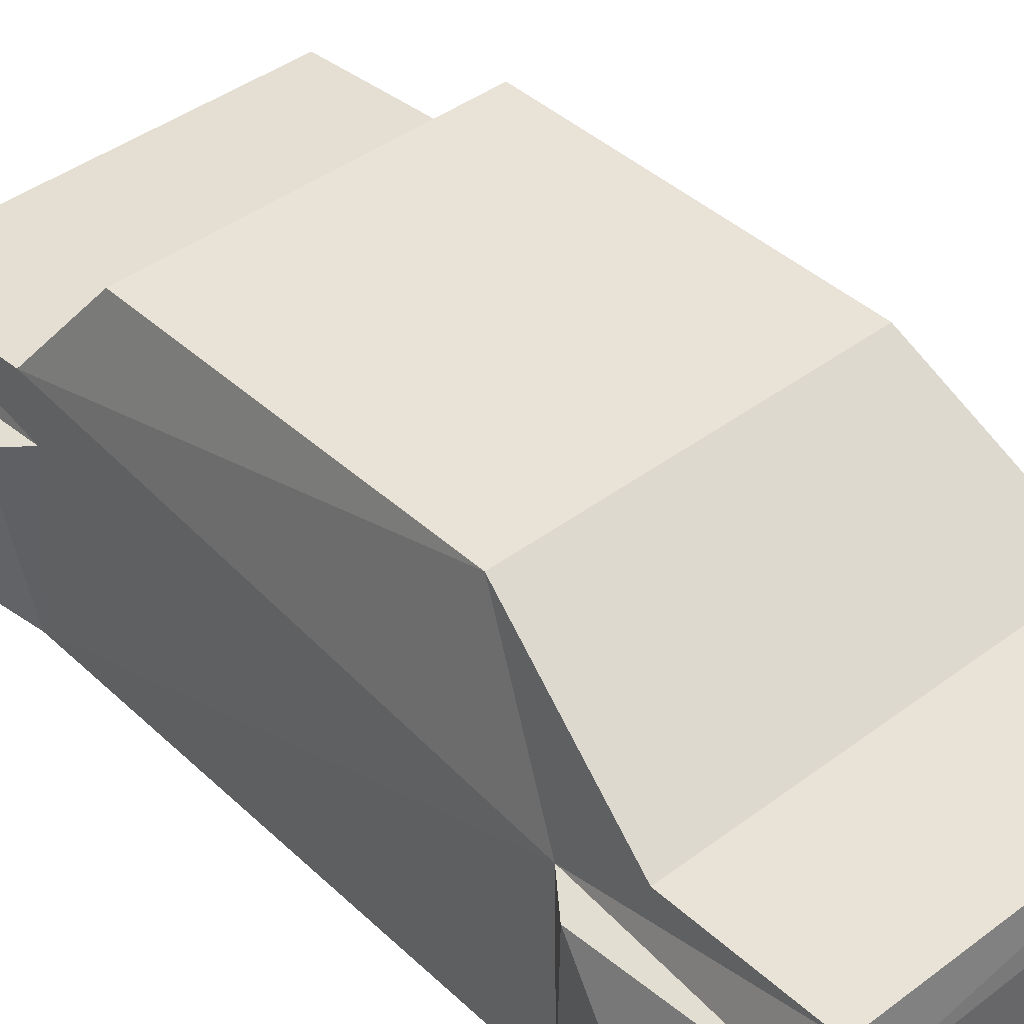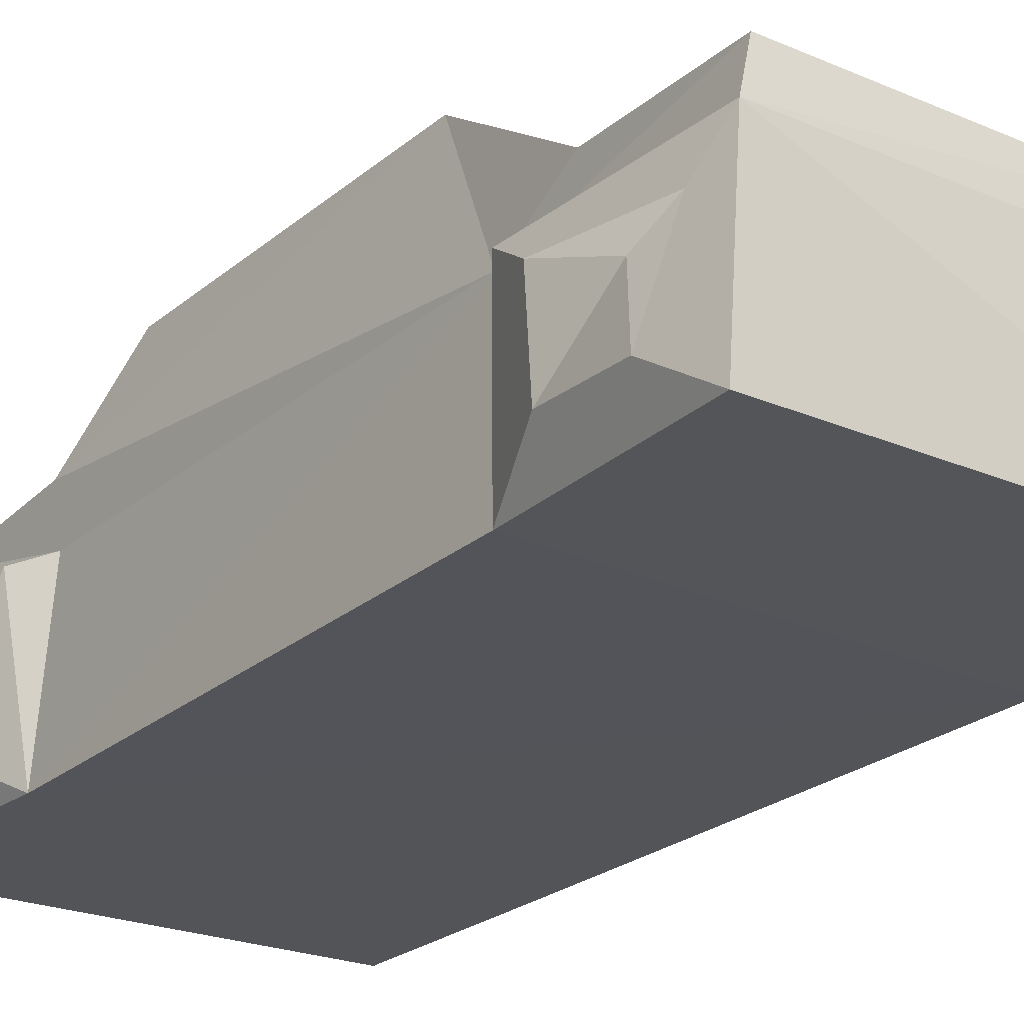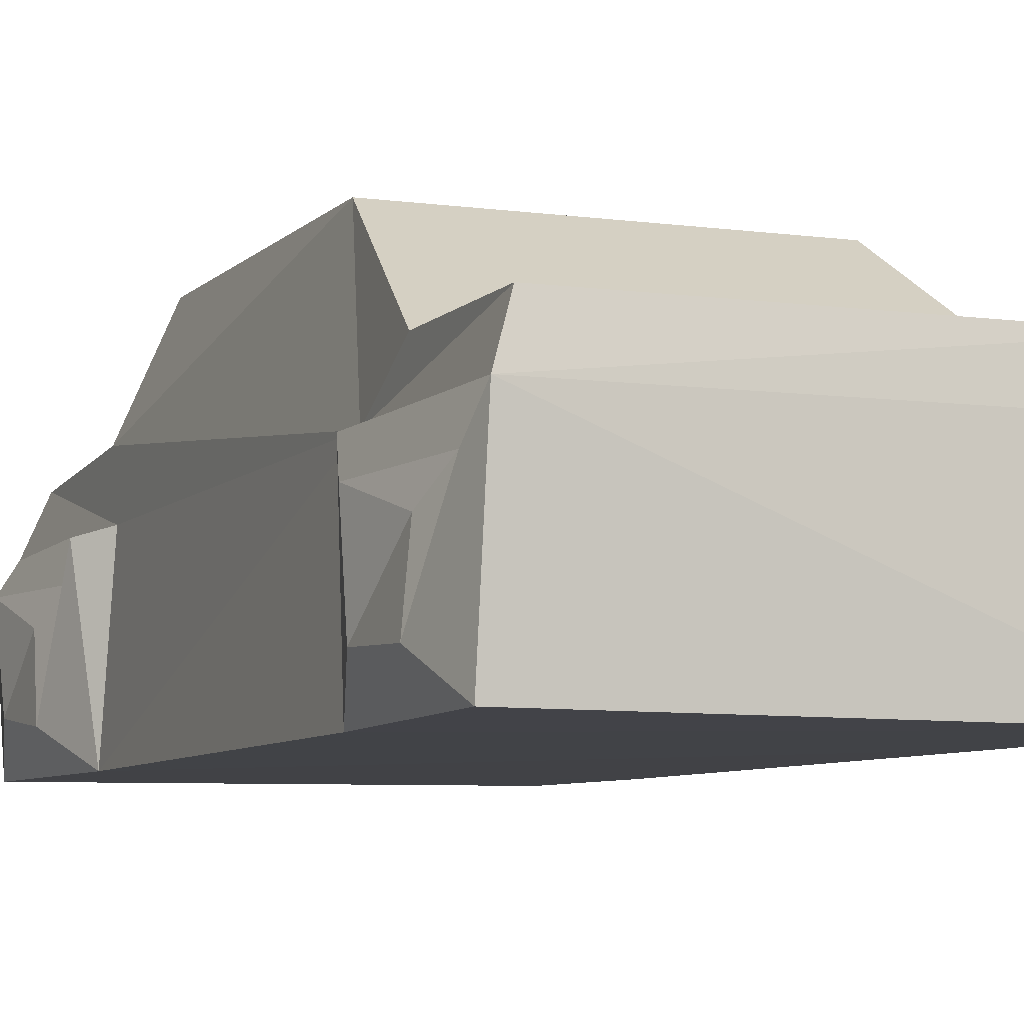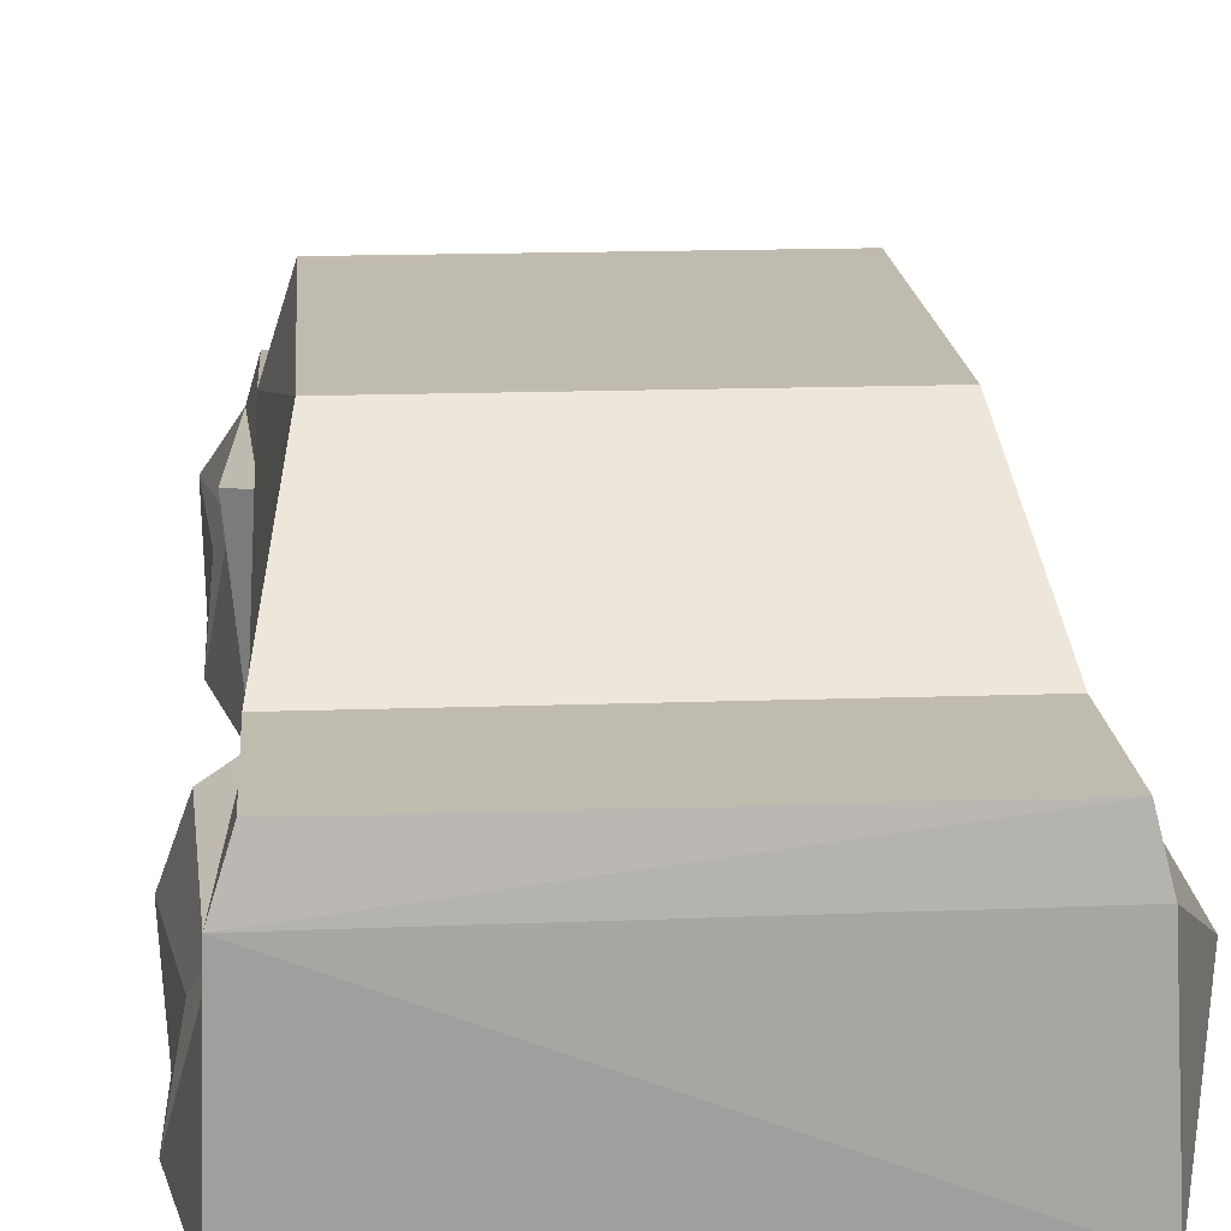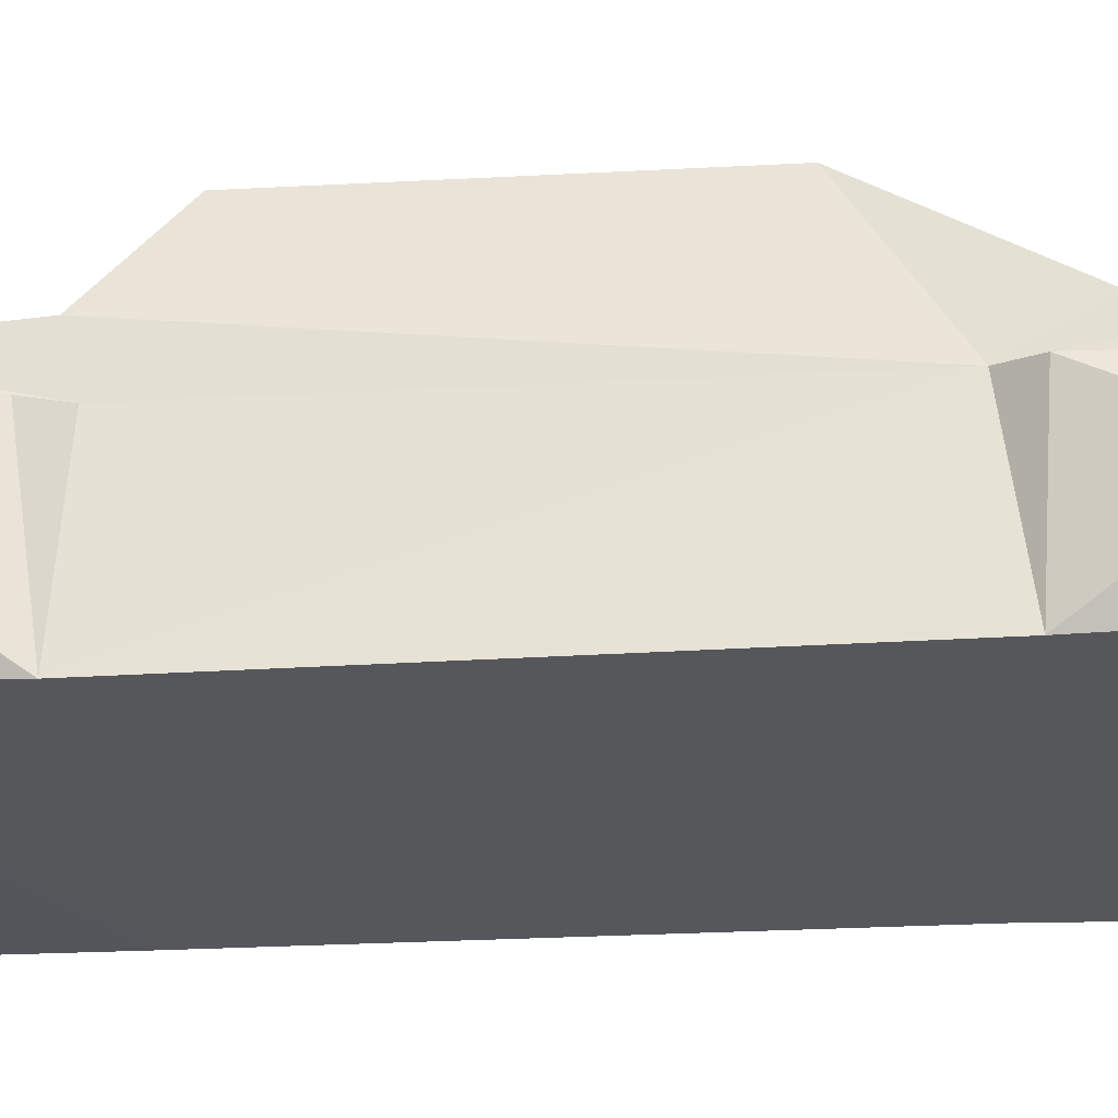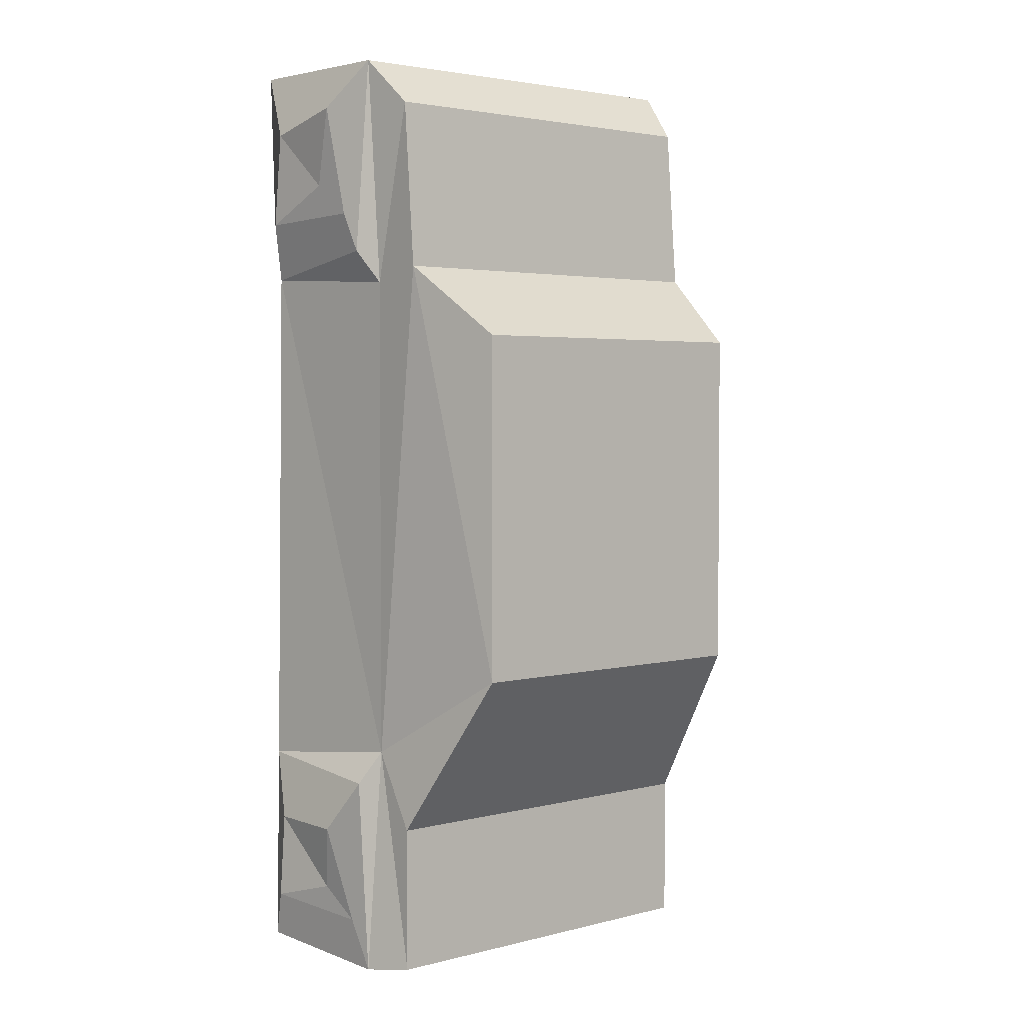
<metadata>
{"format":"obj","ext":"obj","renderer":"f3d","projection":"perspective","resolution":1024,"background":"white","views":[{"elev":41.6,"azim":137.7,"up":"+Y"},{"elev":-23.6,"azim":143.9,"up":"+Y"},{"elev":-6.8,"azim":157.7,"up":"+Y"},{"elev":16.2,"azim":175.8,"up":"+Y"},{"elev":-26.6,"azim":94.8,"up":"+Y"},{"elev":3.0,"azim":138.8,"up":"+Z"}]}
</metadata>
<code>
o thecar_Cube.025
v -0.8623 0.7066 -1.455
v 0.8623 0.7668 1.173
v 1.038 -0.07845 -1.874
v -1.026 -0.05898 1.487
v -0.8623 0.7082 1.925
v -0.7465 1.187 0.8469
v -0.7465 1.187 -0.7186
v -0.8623 0.7082 -2.115
v 0.8623 0.7066 -1.455
v 0.8623 0.7082 -2.115
v 0.8623 0.7082 1.925
v 1.046 0.3499 1.92
v 0.7465 1.187 -0.7186
v 0.7465 1.187 0.8469
v -0.9231 0.3568 1.937
v 1.049 0.3291 -1.484
v 0.9487 0.3504 1.437
v 0.8623 0.5127 -1.11
v 0.9231 0.3568 -1.937
v -1.038 0.2921 -1.527
v -0.8623 0.7668 1.173
v -0.8623 0.5127 -1.11
v 1.031 -0.09855 1.407
v 0.8623 0.5127 1.11
v -0.8623 0.5127 1.11
v -0.9534 -0.2436 -2.135
v -0.8963 -0.249 -1.154
v 0.9322 -0.2422 -1.2
v 0.9543 -0.2314 -2.112
v 0.9733 0.4821 1.252
v 0.9138 0.4985 2.136
v 0.9733 0.4821 -1.252
v 0.8975 -0.2453 1.155
v -0.9733 0.4821 -1.252
v -0.9138 0.4985 -2.136
v -0.9733 0.4821 1.252
v -0.9326 -0.2407 1.2
v 0.9534 -0.2436 2.135
v -0.9543 -0.2314 2.112
v -0.9306 0.4939 2.147
v 0.9306 0.4939 -2.147
v 1.031 -0.05132 1.834
v 1.001 0.2237 1.574
v 1.026 -0.05976 -1.487
v 0.979 0.2285 -1.788
v -1.03 -0.05198 -1.833
v -0.9785 0.2288 1.788
v -1.033 -0.1051 -1.403
v -1.045 0.3498 -1.92
v -1.048 0.3293 1.484
v -1.038 -0.07815 1.875
f 22 1 8
f 9 10 8
f 2 5 11
f 33 38 27
f 6 2 14
f 1 13 9
f 7 14 13
f 37 38 39
f 26 28 27
f 40 39 38
f 11 40 31
f 24 11 31
f 18 33 28
f 10 18 41
f 18 2 24
f 9 18 10
f 13 2 18
f 41 29 26
f 8 41 35
f 22 8 35
f 15 50 47
f 25 27 37
f 5 25 40
f 6 22 21
f 32 41 18
f 33 24 30
f 36 40 25
f 27 22 34
f 22 7 1
f 2 21 5
f 6 21 2
f 1 7 13
f 7 6 14
f 37 27 38
f 26 29 28
f 28 33 27
f 11 5 40
f 31 40 38
f 24 2 11
f 18 24 33
f 9 13 18
f 13 14 2
f 8 10 41
f 35 41 26
f 1 9 8
f 19 16 45
f 25 22 27
f 5 21 25
f 25 21 22
f 6 7 22
f 30 24 31
f 32 18 28
f 34 22 35
f 36 25 37
f 43 42 23
f 45 44 3
f 20 46 48
f 47 4 51
f 43 12 42
f 45 16 44
f 20 49 46
f 47 50 4
f 17 12 43
f 51 15 47
f 26 27 48 46
f 29 3 44 28
f 30 31 12 17
f 32 28 44 16
f 33 30 17 23
f 34 35 49 20
f 36 37 4 50
f 34 20 48 27
f 38 33 23 42
f 39 40 15 51
f 39 51 4 37
f 26 46 49 35
f 29 41 19 3
f 38 42 12 31
f 32 16 19 41
f 36 50 15 40
f 23 17 43
f 3 19 45

</code>
